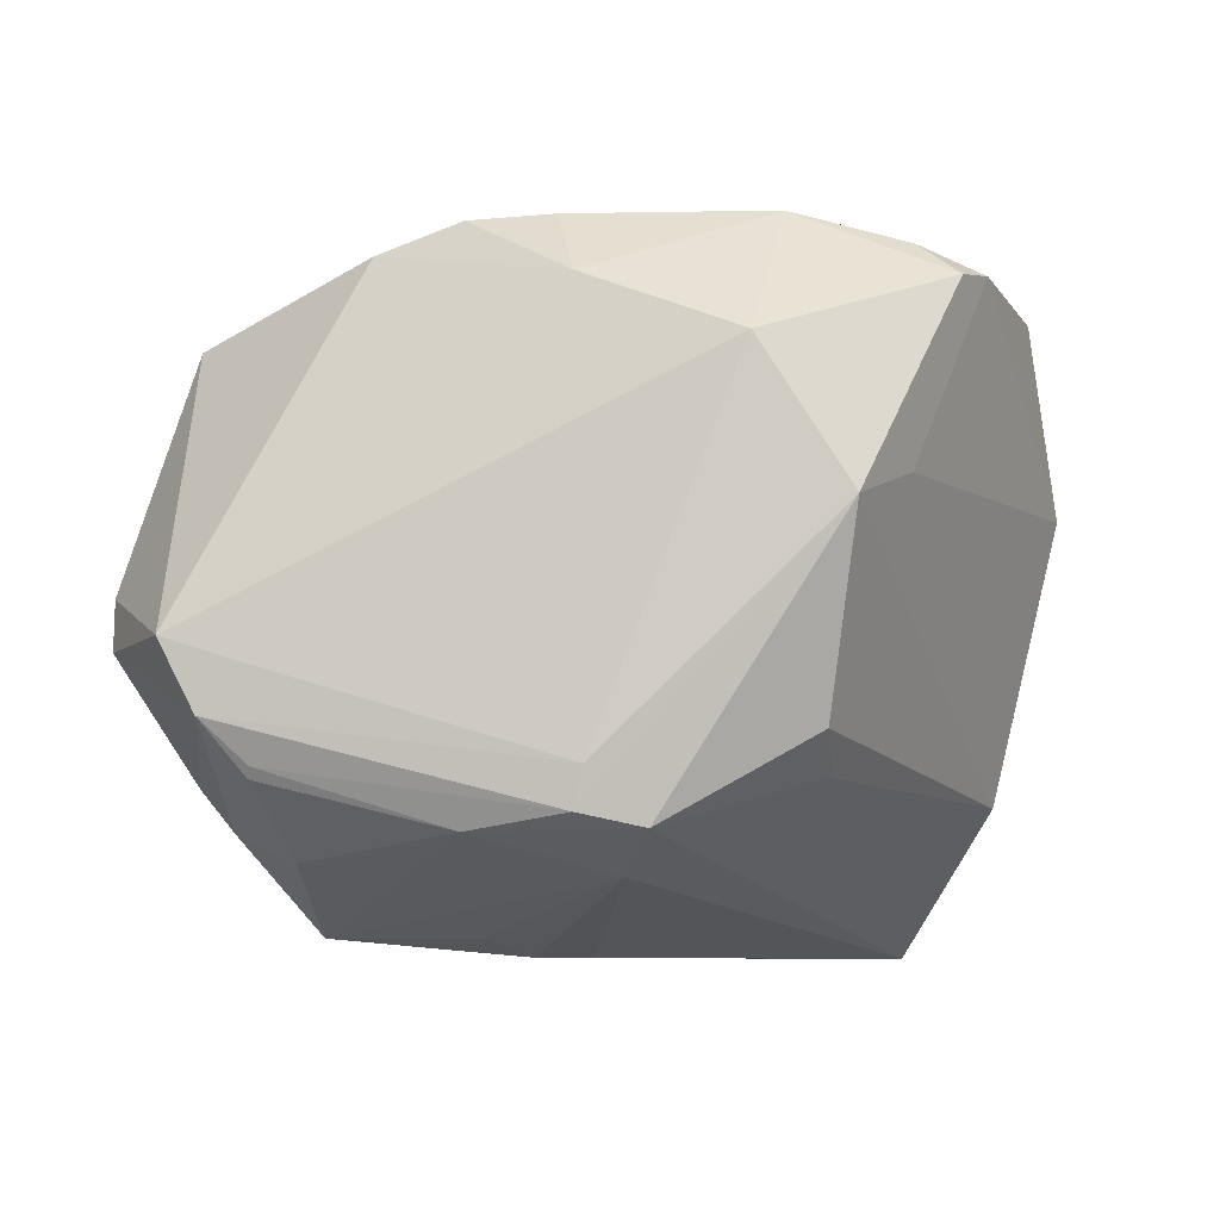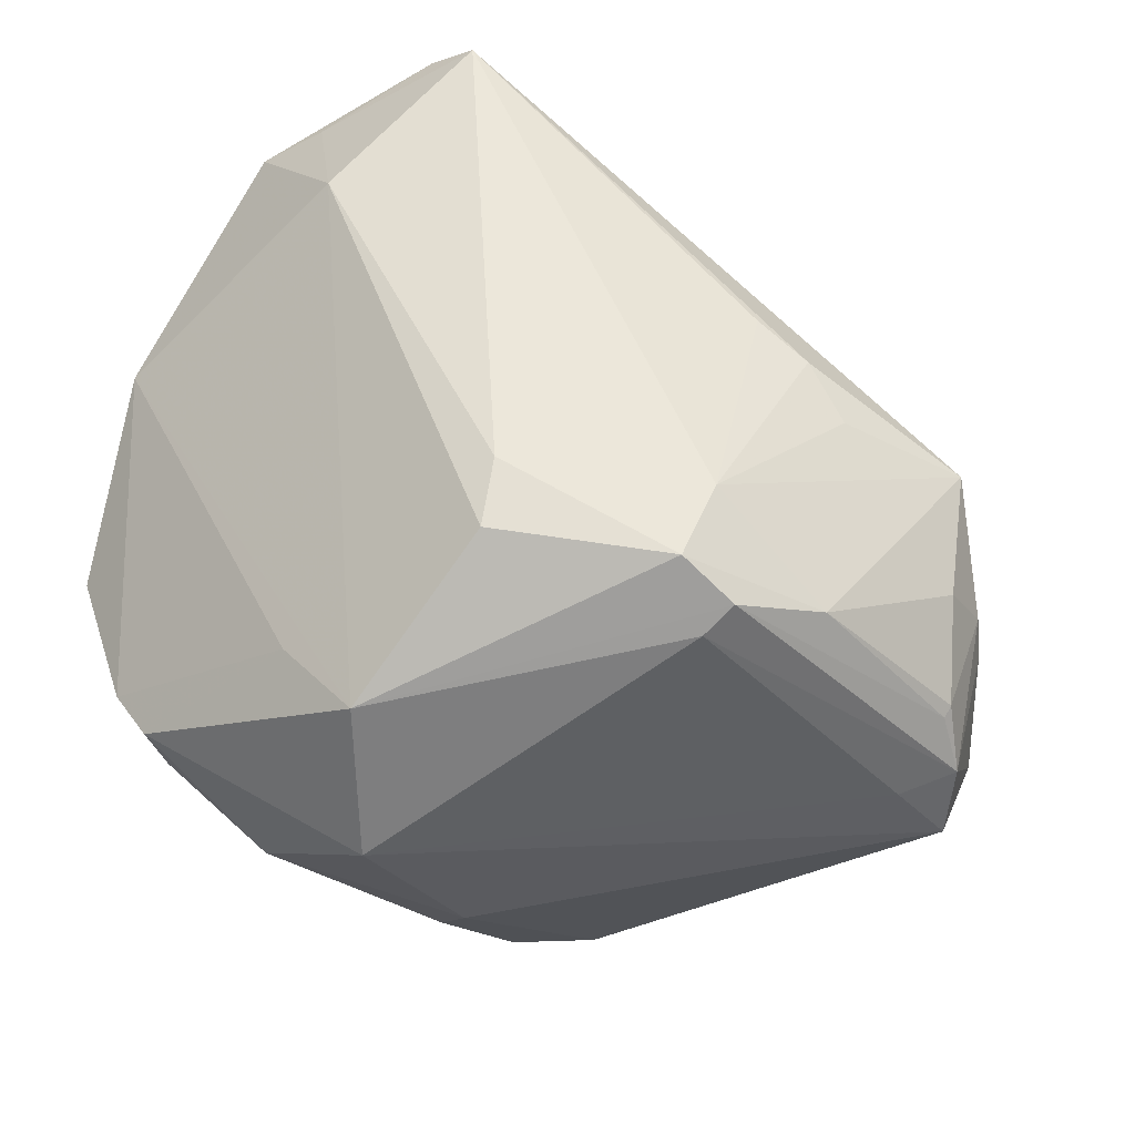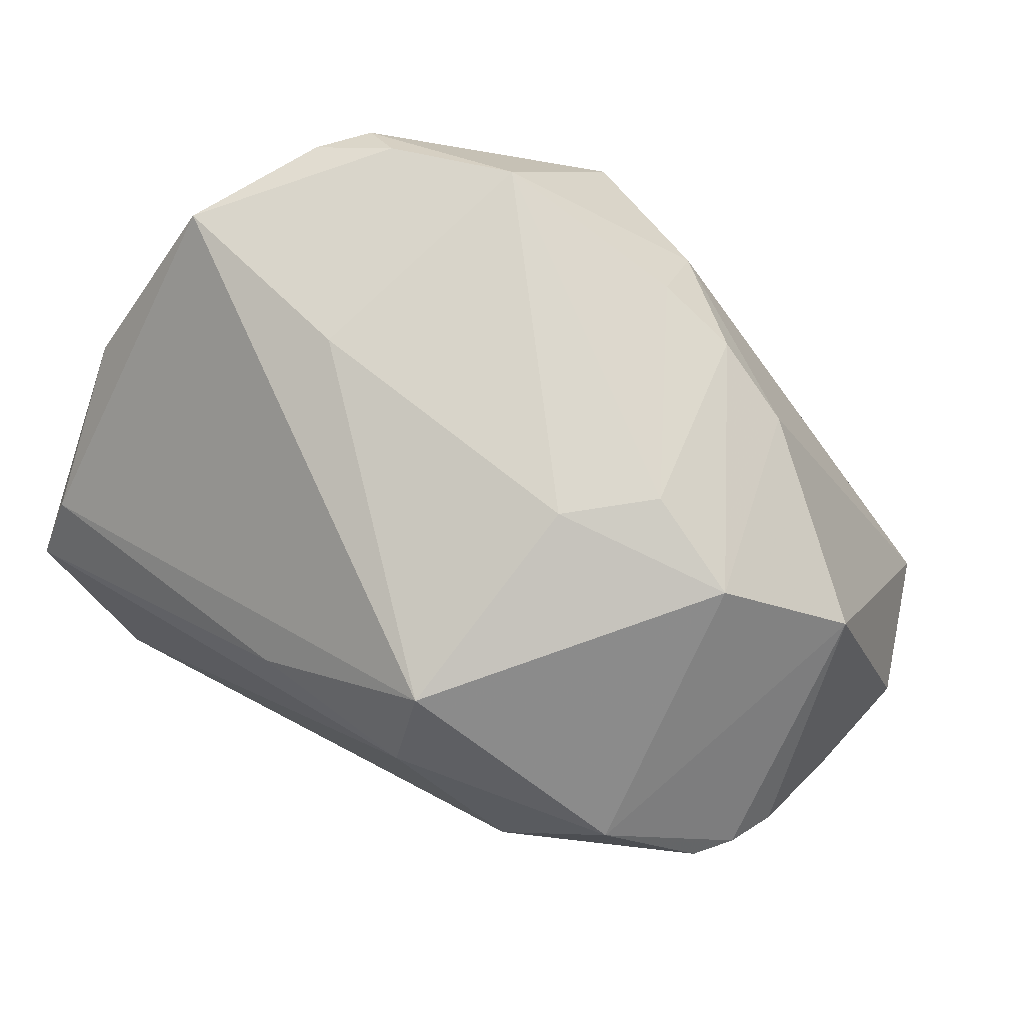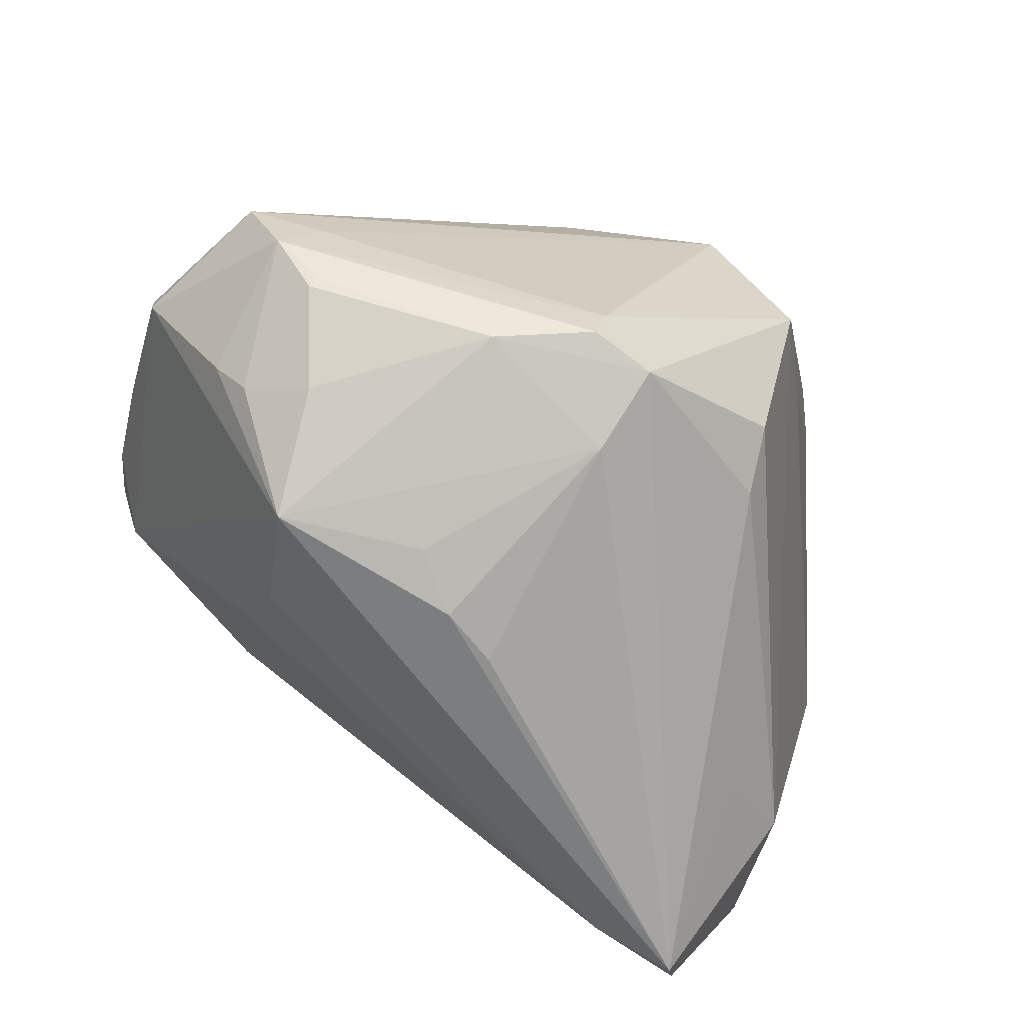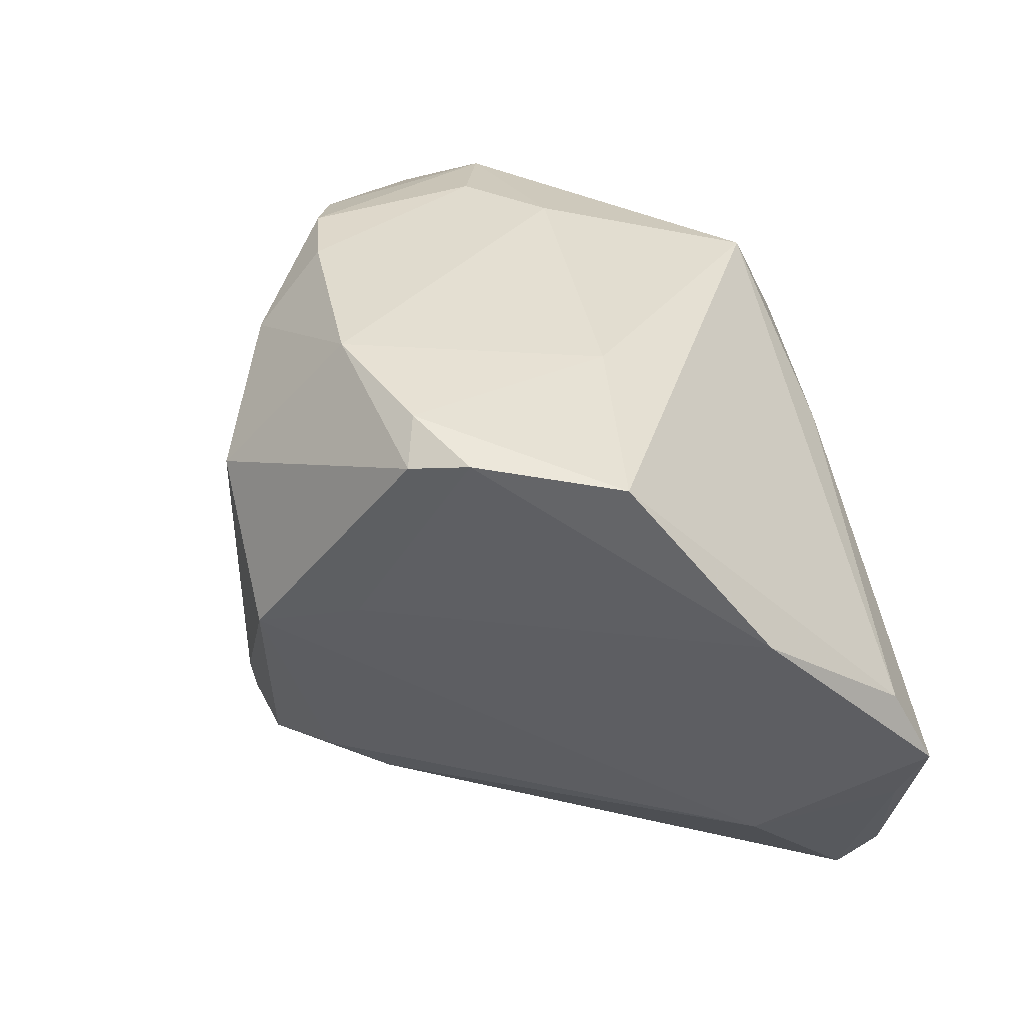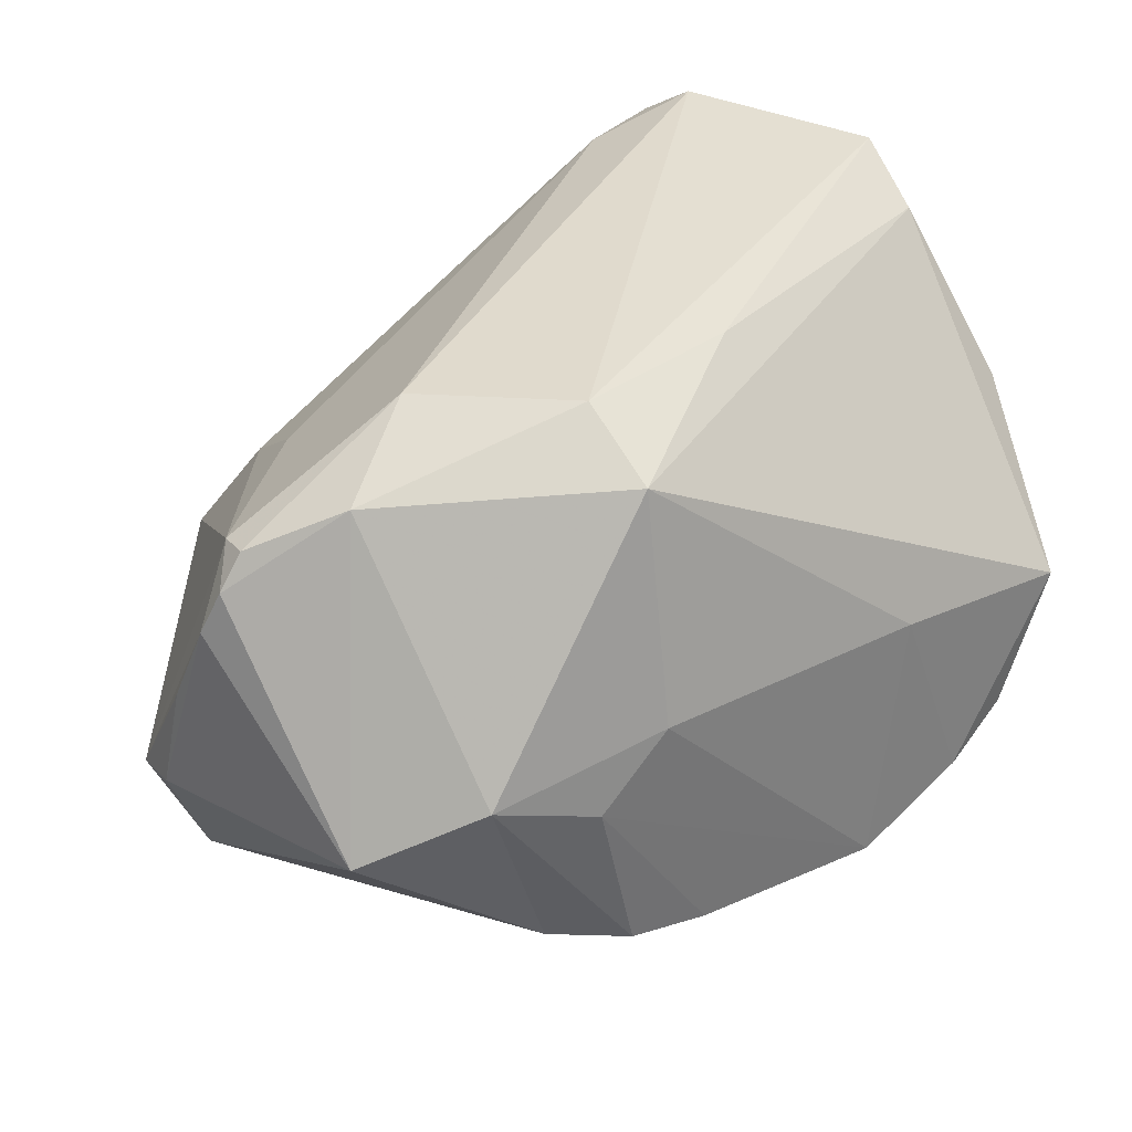
<metadata>
{"format":"obj","ext":"obj","renderer":"f3d","projection":"perspective","resolution":1024,"background":"white","views":[{"elev":-9.1,"azim":-1.7,"up":"+Z"},{"elev":-55.8,"azim":148.1,"up":"+Y"},{"elev":71.6,"azim":-144.8,"up":"+Z"},{"elev":-66.5,"azim":-23.7,"up":"+Z"},{"elev":33.4,"azim":75.0,"up":"+Z"},{"elev":37.2,"azim":-33.1,"up":"+Y"}]}
</metadata>
<code>
v -0.05176 0.02102 0.006522
v 0.0279 0.03493 -0.03856
v 0.0219 -0.03301 -0.01941
v 0.03183 -0.03009 0.009041
v 0.01828 -0.0282 0.0392
v 0.01097 0.03801 0.01448
v 0.0004714 -0.02719 -0.03494
v -0.05575 0.003653 0.0001541
v 0.02304 -0.02532 -0.02396
v -0.04057 -0.0323 -0.01244
v -0.03974 -0.0298 -0.02333
v 0.05345 0.03945 -0.01213
v 0.05238 0.03416 -0.002029
v -0.01106 0.03394 0.03077
v 0.03869 -0.02471 0.03308
v 0.04937 0.03729 -0.02084
v -0.03095 0.02078 -0.0167
v -0.02208 -0.002505 0.03889
v -0.02905 0.01151 -0.02912
v 0.0245 0.00327 0.03627
v -0.03827 0.03115 0.01314
v -0.002129 0.001698 -0.04265
v 0.03877 0.0352 -0.04182
v -0.04883 -0.00554 0.02821
v -0.01746 -0.0243 0.0389
v -0.03496 0.00214 0.03615
v -0.02629 0.03709 0.004039
v 0.03366 -0.02285 0.03711
v -0.004338 -0.03983 -0.02391
v -0.04553 -0.03057 -0.018
v 0.04267 -0.01822 0.03468
v 0.04148 0.03945 -0.03597
v -0.03544 -0.01935 -0.03301
v -0.03323 -0.005043 -0.04067
v 0.03844 0.01219 -0.02965
v -0.01523 -0.008159 -0.0408
v 0.05661 0.01501 0.01231
v -0.05729 -0.01234 -0.008725
v -0.009122 -0.002086 -0.04276
v -0.00699 -0.02631 0.0392
v -0.05394 0.01536 0.005012
v -0.04999 -0.0301 -0.009288
v -0.04859 0.02532 0.006103
v 0.04819 0.01821 -0.02362
v -0.02784 -0.02088 0.03566
v -0.0171 -0.03376 -0.03058
v -0.005418 -0.03893 -0.02884
v -0.04269 -0.01474 -0.02945
v -0.01298 0.00625 0.03868
v -0.04818 0.02419 0.001572
v -0.05746 -0.0107 -0.002286
v -0.03993 -0.02874 -0.02464
v 0.002624 -0.0373 -0.03041
v 0.01319 -0.0428 0.02165
v -0.01152 0.03945 0.0198
v -0.005422 -0.03469 0.03026
v 0.05039 -0.001441 0.03337
v 0.02447 -0.04157 0.004394
v -0.04677 -0.0139 -0.02444
f 39 34 23
f 44 12 37
f 23 9 53
f 32 27 55
f 55 12 32
f 55 27 21
f 35 9 23
f 23 44 35
f 35 44 9
f 16 44 23
f 12 44 16
f 23 32 16
f 16 32 12
f 22 39 23
f 39 22 7
f 23 53 7
f 7 22 23
f 58 44 37
f 47 53 58
f 51 38 42
f 34 7 46
f 46 53 47
f 46 7 53
f 42 38 30
f 2 32 23
f 27 32 2
f 23 34 2
f 34 19 2
f 50 19 34
f 50 38 41
f 34 38 50
f 1 50 41
f 26 45 25
f 25 18 26
f 40 18 25
f 20 57 14
f 55 21 14
f 14 21 26
f 34 39 36
f 36 7 34
f 39 7 36
f 3 53 9
f 3 58 53
f 9 44 3
f 44 58 3
f 37 57 31
f 47 58 29
f 29 30 47
f 41 38 8
f 8 51 41
f 38 51 8
f 24 45 26
f 42 45 24
f 24 51 42
f 41 51 24
f 24 1 41
f 26 21 24
f 21 1 24
f 34 46 33
f 33 46 52
f 11 46 47
f 47 30 11
f 52 46 11
f 11 30 52
f 59 38 34
f 59 30 38
f 17 2 19
f 19 50 17
f 27 2 17
f 17 50 27
f 43 21 27
f 27 50 43
f 43 1 21
f 50 1 43
f 20 14 49
f 26 18 49
f 49 14 26
f 6 12 55
f 55 14 6
f 4 58 37
f 37 31 4
f 54 29 58
f 42 30 10
f 30 29 10
f 10 54 42
f 29 54 10
f 48 33 52
f 52 30 48
f 30 59 48
f 34 33 48
f 48 59 34
f 37 12 13
f 12 6 13
f 13 57 37
f 13 14 57
f 13 6 14
f 20 49 5
f 5 18 40
f 5 49 18
f 15 54 58
f 58 4 15
f 15 4 31
f 15 5 54
f 40 25 56
f 56 5 40
f 54 5 56
f 42 54 56
f 56 45 42
f 56 25 45
f 28 15 31
f 5 15 28
f 28 31 57
f 28 57 20
f 20 5 28

</code>
